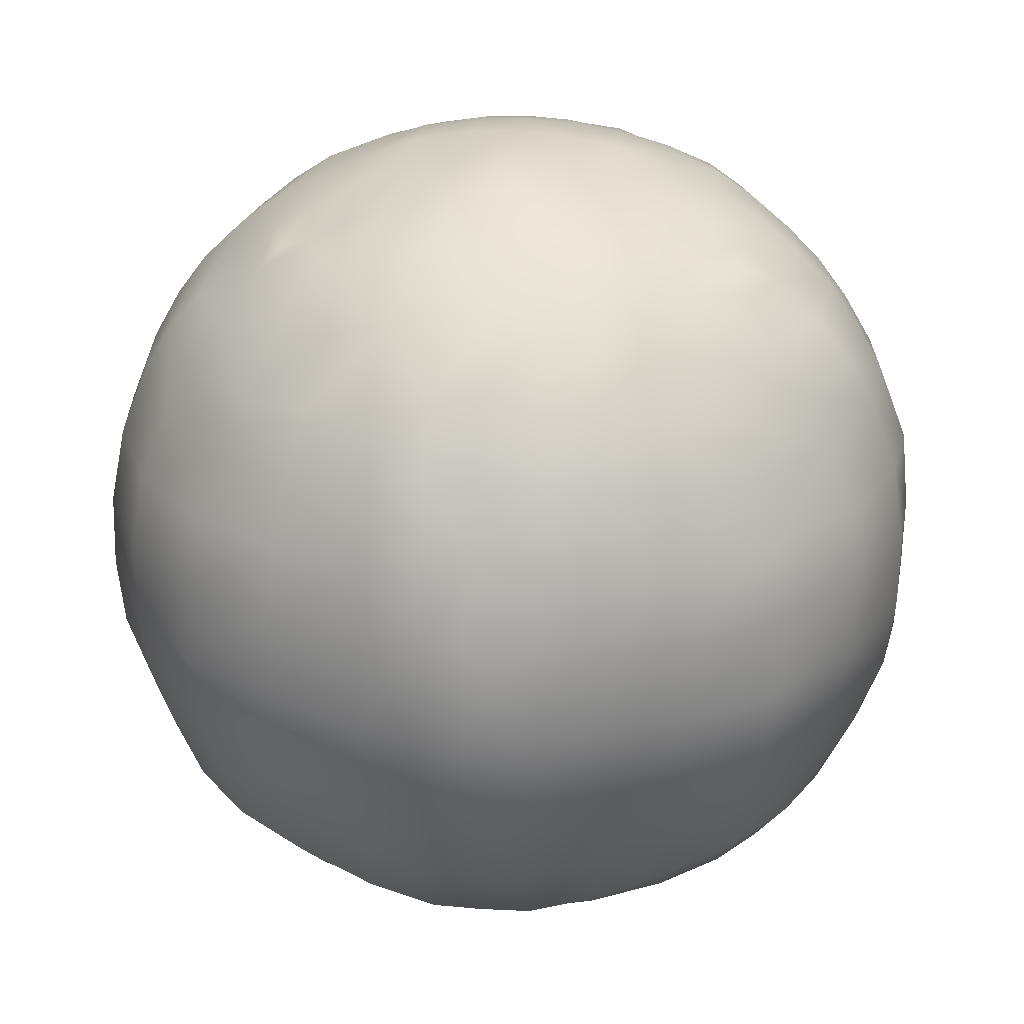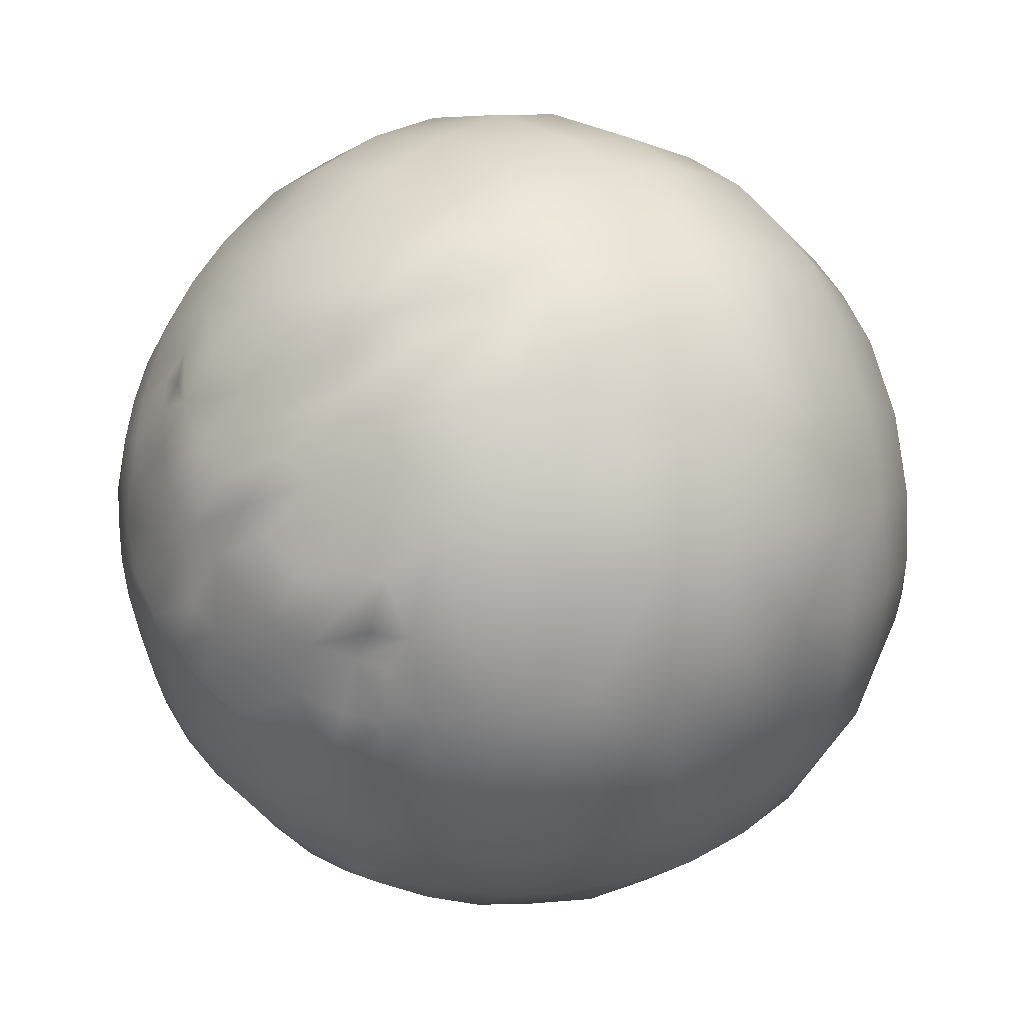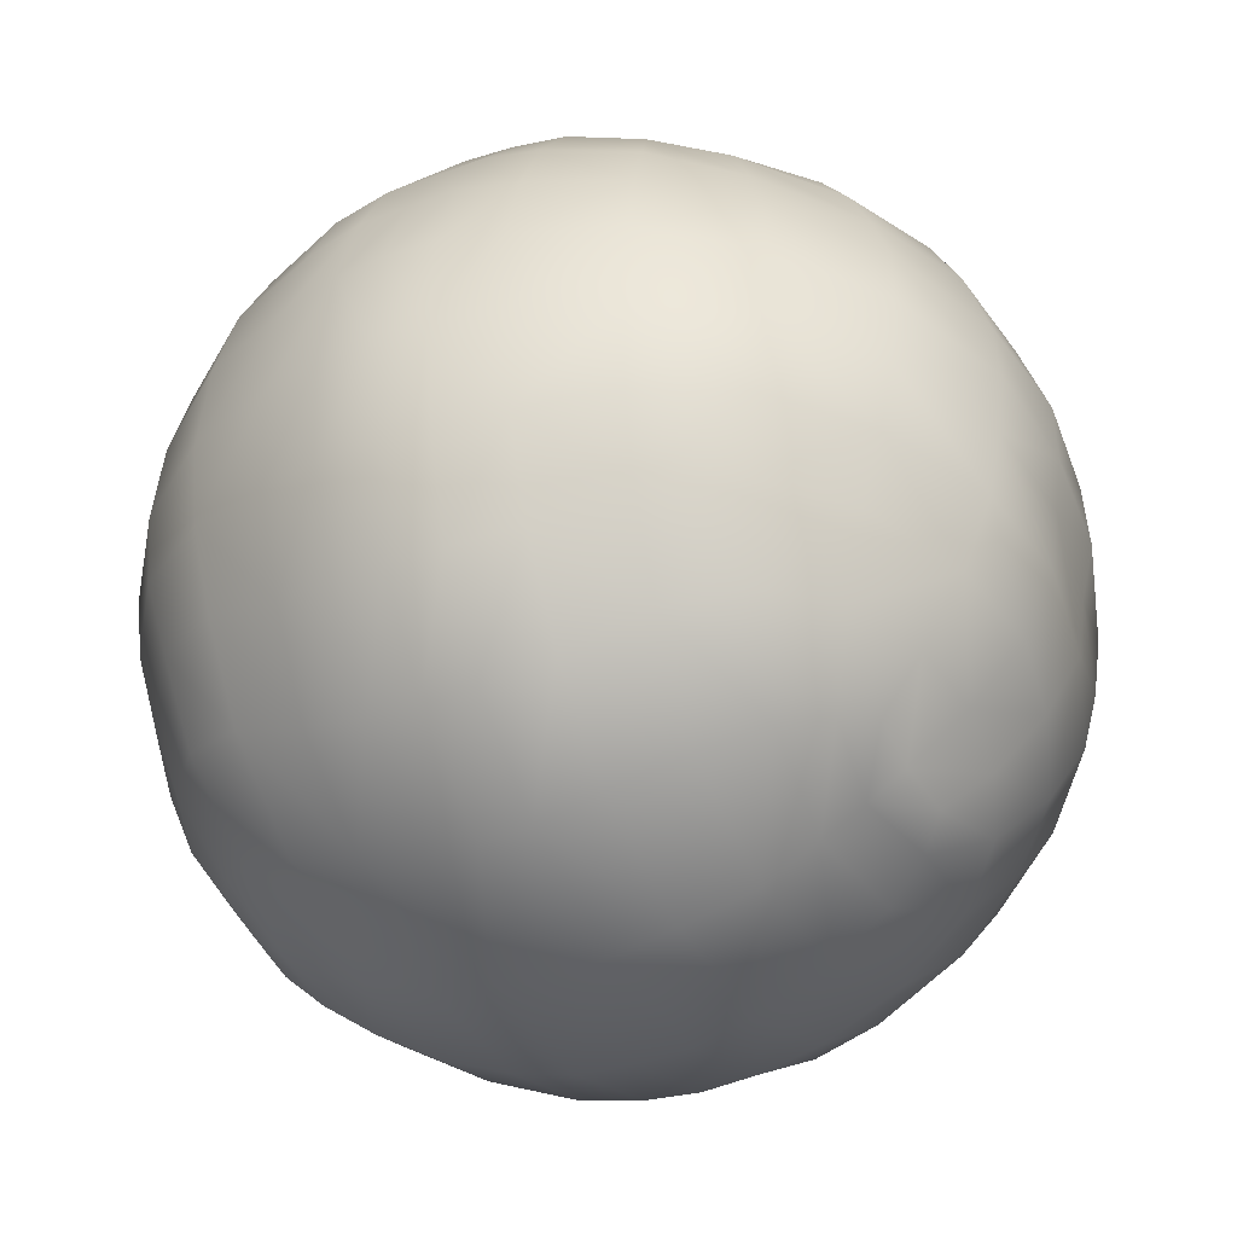
<metadata>
{"format":"obj","ext":"obj","renderer":"f3d","projection":"perspective","resolution":1024,"background":"white","views":[{"elev":32.9,"azim":5.6,"up":"+Z"},{"elev":57.6,"azim":55.3,"up":"+Y"},{"elev":-34.1,"azim":27.5,"up":"+Z"}]}
</metadata>
<code>
g RetopoGroup1
v 0.08826 0.6437 0.7155
v 0.2061 0.6362 0.7009
v 0.09201 0.5233 0.8072
v 0.2115 0.5232 0.7921
v 0 0.6447 0.7156
v 0 0.5139 0.7956
v -0 0.7526 0.6071
v 0.08348 0.7469 0.591
v 0.2029 0.7359 0.5795
v 0 0.8497 0.436
v 0.07961 0.851 0.4352
v 0.2032 0.8417 0.4376
v 0.09585 0.3885 0.8715
v 0.219 0.3909 0.8473
v 0 0.385 0.8786
v 0 0.2508 0.9337
v 0.102 0.2486 0.9293
v 0.2256 0.2481 0.908
v 0 0.1221 0.9607
v 0.1079 0.1199 0.9547
v 0.2323 0.1151 0.9316
v 0 -0.02022 0.971
v 0.1124 -0.01991 0.9591
v 0.2372 -0.02554 0.9282
v 0 -0.1791 0.9543
v 0.1165 -0.1795 0.9453
v 0.2406 -0.1823 0.9166
v -0 -0.3468 0.8965
v 0.1179 -0.3492 0.894
v 0.2343 -0.3512 0.8707
v -0 0.9036 0.2641
v 0.08189 0.9186 0.2764
v 0.2152 0.9004 0.2881
v 0 0.9389 0.09782
v 0.0894 0.9546 0.1195
v 0.2259 0.9266 0.1403
v 0.1127 -0.5133 0.8091
v -0 -0.5143 0.8194
v 0.224 -0.5143 0.7901
v 0 -0.6624 0.7107
v 0.1071 -0.6612 0.7034
v 0.2243 -0.6568 0.6853
v 0.1038 -0.78 0.5765
v 0 -0.7761 0.5796
v 0.2263 -0.7648 0.562
v 0 -0.8642 0.4334
v 0.1048 -0.8667 0.4298
v 0.2311 -0.8468 0.4135
v 0 -0.9368 0.2563
v 0.1087 -0.9317 0.2535
v 0.2377 -0.9012 0.2445
v 0 -0.9749 0.03923
v 0.1138 -0.9654 0.03908
v 0.2475 -0.9275 0.04101
v -0 -0.9559 -0.1834
v 0.1188 -0.9453 -0.1819
v 0.256 -0.9079 -0.1723
v -0 -0.8836 -0.396
v 0.1146 -0.8757 -0.3967
v 0.2533 -0.8391 -0.3714
v 0 -0.7454 -0.6072
v 0.1109 -0.7429 -0.6061
v 0.2563 -0.7249 -0.5717
v 0 -0.5385 -0.7811
v 0.1091 -0.5364 -0.7756
v 0.2472 -0.5366 -0.7423
v 0 -0.2595 -0.9141
v 0.1247 -0.2638 -0.9043
v 0.2522 -0.2637 -0.8809
v -0 0.05704 -0.9464
v 0.1225 0.05392 -0.9431
v 0.2545 0.04492 -0.9139
v 0 0.3434 -0.8817
v 0.123 0.3391 -0.8743
v 0.2644 0.3296 -0.8466
v -0 0.5958 -0.7358
v 0.1291 0.5977 -0.73
v 0.2796 0.5729 -0.699
v 0 0.7894 -0.5488
v 0.1343 0.7864 -0.5412
v 0.2931 0.7552 -0.5176
v 0 0.8805 -0.3914
v 0.1277 0.8794 -0.3789
v 0.2891 0.8531 -0.3591
v 0.268 0.9083 -0.1691
v 0.1133 0.9406 -0.1892
v -0 0.9364 -0.2064
v 0.2463 0.9247 -0.01221
v 0.1007 0.9629 -0.03626
v 0 0.9585 -0.05715
v 0.6904 0.6717 -0.0777
v 0.7063 0.6084 -0.2484
v 0.9202 0.231 0.04126
v 0.9043 0.1909 -0.111
v 0.4468 -0.8257 0.2348
v 0.4529 -0.8512 0.04044
v 0.6516 -0.6769 0.2121
v 0.6547 -0.7057 0.03105
v 0.8152 -0.4763 0.1788
v 0.8137 -0.5075 0.01198
v 0.9223 -0.2295 0.1367
v 0.9209 -0.2648 -0.01881
v 0.9421 0.007803 0.09282
v 0.9406 -0.03156 -0.05572
v 0.8389 0.4722 -0.0183
v 0.8386 0.4186 -0.1771
v 0.4978 0.8154 -0.1282
v 0.518 0.7559 -0.3116
v 0.5159 0.6585 -0.4657
v 0.6942 0.5147 -0.4019
v 0.8296 0.3473 -0.338
v 0.9033 0.1409 -0.2679
v 0.934 -0.06745 -0.211
v 0.9023 -0.2856 -0.1711
v 0.7892 -0.5179 -0.1393
v 0.636 -0.7129 -0.1332
v 0.4452 -0.8392 -0.1442
v 0.4904 0.5061 -0.628
v 0.6572 0.3897 -0.5555
v 0.7861 0.2439 -0.4927
v 0.851 0.07 -0.4243
v 0.8811 -0.1042 -0.3709
v 0.8462 -0.3003 -0.3276
v 0.7458 -0.5134 -0.2926
v 0.6045 -0.6827 -0.2889
v 0.436 -0.7859 -0.3139
v 0.4516 0.3006 -0.7761
v 0.6118 0.2326 -0.6926
v 0.7134 0.1246 -0.6249
v 0.7683 -0.005986 -0.5673
v 0.7852 -0.156 -0.5174
v 0.7664 -0.324 -0.4877
v 0.6954 -0.4845 -0.4624
v 0.5793 -0.612 -0.4718
v 0.4269 -0.6877 -0.5084
v 0.4066 -0.5103 -0.6967
v 0.5394 -0.4612 -0.6518
v 0.6281 -0.3939 -0.6212
v 0.6816 -0.3226 -0.6037
v 0.6816 -0.2117 -0.6424
v 0.6902 -0.08539 -0.6651
v 0.6355 -0.03034 -0.7151
v 0.5429 0.01324 -0.7783
v 0.4148 0.03433 -0.8511
v 0.4063 -0.2433 -0.8277
v 0.5198 -0.2356 -0.7598
v 0.6065 -0.2269 -0.7039
v 0.4707 0.8392 0.04
v 0.6589 0.7016 0.09202
v 0.8095 0.4993 0.1477
v 0.8993 0.26 0.2062
v 0.925 0.04917 0.2526
v 0.896 -0.1845 0.2949
v 0.795 -0.4297 0.3332
v 0.6284 -0.6361 0.3662
v 0.4333 -0.7762 0.3909
v 0.4378 0.8405 0.1879
v 0.6067 0.6937 0.2483
v 0.7491 0.5065 0.3176
v 0.839 0.2763 0.3796
v 0.8585 0.05595 0.4243
v 0.8365 -0.1637 0.4548
v 0.7387 -0.383 0.4725
v 0.5774 -0.5833 0.4959
v 0.4125 -0.7044 0.5277
v 0.415 0.8123 0.3272
v 0.3741 0.7686 0.4592
v 0.3498 0.6987 0.5783
v 0.5677 0.6698 0.3863
v 0.514 0.643 0.498
v 0.4568 0.6077 0.5936
v 0.6953 0.4904 0.445
v 0.6336 0.4744 0.5481
v 0.5642 0.4563 0.6296
v 0.7726 0.2726 0.4975
v 0.7063 0.2696 0.5908
v 0.6294 0.268 0.6726
v 0.7947 0.05776 0.5416
v 0.7287 0.06329 0.6338
v 0.6471 0.06798 0.7166
v 0.7724 -0.1573 0.564
v 0.6976 -0.1424 0.6514
v 0.6059 -0.1173 0.7349
v 0.6818 -0.3538 0.582
v 0.6123 -0.3126 0.6787
v 0.5383 -0.2504 0.7689
v 0.5303 -0.5326 0.6042
v 0.4747 -0.4334 0.7113
v 0.4357 -0.3282 0.8009
v 0.3821 -0.6252 0.6368
v 0.3455 -0.4958 0.7511
v 0.3442 -0.358 0.8356
v 0.3583 0.1042 0.8882
v 0.3578 -0.05405 0.8923
v 0.3536 -0.2063 0.8743
v 0.3516 0.2578 0.8574
v 0.462 0.0944 0.8374
v 0.4535 -0.07456 0.8452
v 0.4312 -0.213 0.8285
v 0.457 0.2675 0.8091
v 0.5543 0.08011 0.7881
v 0.5296 -0.09155 0.8017
v 0.4961 -0.1948 0.8074
v 0.5451 0.2669 0.747
v 0.3304 0.4034 0.8095
v 0.4346 0.4202 0.7576
v 0.5078 0.4342 0.6979
v 0.3111 0.5269 0.7485
v 0.3955 0.5297 0.6911
v 0.4562 0.5368 0.6523
v 0.3253 0.6222 0.6739
v 0.3923 0.598 0.6523
v -0.08826 0.6437 0.7155
v -0.2061 0.6362 0.7009
v -0.09201 0.5233 0.8072
v -0.2115 0.5232 0.7921
v -0.08348 0.7469 0.591
v -0.2029 0.7359 0.5795
v -0.07961 0.851 0.4352
v -0.2032 0.8417 0.4376
v -0.09585 0.3885 0.8715
v -0.219 0.3909 0.8473
v -0.102 0.2486 0.9293
v -0.2256 0.2481 0.908
v -0.1079 0.1199 0.9547
v -0.2323 0.1151 0.9316
v -0.1124 -0.01991 0.9591
v -0.2372 -0.02554 0.9282
v -0.1165 -0.1795 0.9453
v -0.2406 -0.1823 0.9166
v -0.1179 -0.3492 0.894
v -0.2343 -0.3512 0.8707
v -0.08189 0.9186 0.2764
v -0.2152 0.9004 0.2881
v -0.0894 0.9546 0.1195
v -0.2259 0.9266 0.1403
v -0.1127 -0.5133 0.8091
v -0.224 -0.5143 0.7901
v -0.1071 -0.6612 0.7034
v -0.2243 -0.6568 0.6853
v -0.1038 -0.78 0.5765
v -0.2263 -0.7648 0.562
v -0.1048 -0.8667 0.4298
v -0.2311 -0.8468 0.4135
v -0.1087 -0.9317 0.2535
v -0.2377 -0.9012 0.2445
v -0.1138 -0.9654 0.03908
v -0.2475 -0.9275 0.04101
v -0.1188 -0.9453 -0.1819
v -0.256 -0.9079 -0.1723
v -0.1146 -0.8757 -0.3967
v -0.2533 -0.8391 -0.3714
v -0.1109 -0.7429 -0.6061
v -0.2563 -0.7249 -0.5717
v -0.1091 -0.5364 -0.7756
v -0.2472 -0.5366 -0.7423
v -0.1247 -0.2638 -0.9043
v -0.2522 -0.2637 -0.8809
v -0.1225 0.05392 -0.9431
v -0.2545 0.04492 -0.9139
v -0.123 0.3391 -0.8743
v -0.2644 0.3296 -0.8466
v -0.1291 0.5977 -0.73
v -0.2796 0.5729 -0.699
v -0.1343 0.7864 -0.5412
v -0.2931 0.7552 -0.5176
v -0.1277 0.8794 -0.3789
v -0.2891 0.8531 -0.359
v -0.268 0.9083 -0.1691
v -0.1133 0.9406 -0.1892
v -0.2463 0.9247 -0.01221
v -0.1007 0.9629 -0.03626
v -0.6904 0.6717 -0.0777
v -0.7063 0.6084 -0.2484
v -0.9202 0.231 0.04126
v -0.9043 0.1909 -0.111
v -0.4468 -0.8257 0.2348
v -0.4529 -0.8512 0.04044
v -0.6516 -0.6769 0.2121
v -0.6547 -0.7057 0.03105
v -0.8152 -0.4763 0.1788
v -0.8137 -0.5075 0.01198
v -0.9223 -0.2295 0.1367
v -0.9209 -0.2648 -0.01881
v -0.9421 0.007803 0.09282
v -0.9406 -0.03156 -0.05572
v -0.8389 0.4722 -0.0183
v -0.8386 0.4186 -0.1771
v -0.4978 0.8154 -0.1282
v -0.518 0.7559 -0.3116
v -0.5159 0.6585 -0.4657
v -0.6942 0.5147 -0.4019
v -0.8296 0.3473 -0.338
v -0.9033 0.1409 -0.2679
v -0.934 -0.06745 -0.211
v -0.9023 -0.2856 -0.1711
v -0.7892 -0.5179 -0.1393
v -0.636 -0.7129 -0.1332
v -0.4452 -0.8392 -0.1442
v -0.4904 0.5061 -0.628
v -0.6572 0.3897 -0.5555
v -0.7861 0.2439 -0.4927
v -0.851 0.07 -0.4243
v -0.8811 -0.1042 -0.3709
v -0.8462 -0.3003 -0.3276
v -0.7458 -0.5134 -0.2926
v -0.6045 -0.6827 -0.2889
v -0.436 -0.7859 -0.3139
v -0.4516 0.3006 -0.7761
v -0.6118 0.2326 -0.6926
v -0.7134 0.1246 -0.6249
v -0.7683 -0.005986 -0.5673
v -0.7852 -0.156 -0.5174
v -0.7664 -0.324 -0.4877
v -0.6954 -0.4845 -0.4624
v -0.5793 -0.612 -0.4718
v -0.4269 -0.6877 -0.5084
v -0.4066 -0.5103 -0.6967
v -0.5394 -0.4612 -0.6518
v -0.6281 -0.3939 -0.6212
v -0.6814 -0.3226 -0.6038
v -0.6816 -0.2117 -0.6424
v -0.6902 -0.08556 -0.6651
v -0.6355 -0.03034 -0.7151
v -0.5429 0.01324 -0.7783
v -0.4148 0.03433 -0.8511
v -0.4063 -0.2433 -0.8277
v -0.5198 -0.2356 -0.7598
v -0.6065 -0.2269 -0.7039
v -0.4707 0.8392 0.04
v -0.6589 0.7016 0.09202
v -0.8095 0.4993 0.1477
v -0.8993 0.26 0.2062
v -0.925 0.04917 0.2526
v -0.896 -0.1845 0.2949
v -0.795 -0.4297 0.3332
v -0.6284 -0.6361 0.3662
v -0.4333 -0.7762 0.3909
v -0.4378 0.8405 0.1879
v -0.6067 0.6937 0.2483
v -0.7491 0.5065 0.3176
v -0.839 0.2763 0.3796
v -0.8585 0.05595 0.4243
v -0.8365 -0.1637 0.4548
v -0.7387 -0.383 0.4725
v -0.5774 -0.5833 0.4959
v -0.4125 -0.7044 0.5277
v -0.415 0.8123 0.3272
v -0.3741 0.7686 0.4592
v -0.3498 0.6987 0.5783
v -0.5677 0.6698 0.3863
v -0.514 0.643 0.498
v -0.4567 0.6079 0.5935
v -0.6953 0.4904 0.445
v -0.6336 0.4744 0.5481
v -0.5642 0.4563 0.6296
v -0.7726 0.2726 0.4975
v -0.7063 0.2696 0.5908
v -0.6294 0.268 0.6726
v -0.7947 0.05776 0.5416
v -0.7287 0.06329 0.6338
v -0.6471 0.06798 0.7166
v -0.7724 -0.1573 0.564
v -0.6976 -0.1424 0.6514
v -0.6059 -0.1173 0.7349
v -0.6818 -0.3538 0.582
v -0.6123 -0.3126 0.6787
v -0.5383 -0.2504 0.7689
v -0.5303 -0.5326 0.6042
v -0.4747 -0.4334 0.7113
v -0.4357 -0.3282 0.8009
v -0.3821 -0.6252 0.6368
v -0.3455 -0.4958 0.7511
v -0.3442 -0.358 0.8356
v -0.3583 0.1042 0.8882
v -0.3578 -0.05405 0.8923
v -0.3536 -0.2063 0.8743
v -0.3516 0.2578 0.8574
v -0.462 0.0944 0.8374
v -0.4535 -0.07456 0.8452
v -0.4312 -0.213 0.8285
v -0.457 0.2675 0.8091
v -0.5543 0.08011 0.7881
v -0.5296 -0.09155 0.8017
v -0.4961 -0.1948 0.8074
v -0.5451 0.2669 0.747
v -0.3304 0.4034 0.8095
v -0.4346 0.4202 0.7576
v -0.5078 0.4342 0.6979
v -0.3111 0.5269 0.7485
v -0.3955 0.5297 0.6911
v -0.4562 0.5368 0.6523
v -0.3253 0.6222 0.6739
v -0.3923 0.598 0.6523
f 4 2 1 3
f 6 3 1 5
f 5 1 8 7
f 9 8 1 2
f 7 8 11 10
f 12 11 8 9
f 14 4 3 13
f 13 3 6 15
f 13 15 16 17
f 14 13 17 18
f 20 17 16 19
f 20 21 18 17
f 22 23 20 19
f 21 20 23 24
f 26 23 22 25
f 27 24 23 26
f 25 28 29 26
f 29 30 27 26
f 10 11 32 31
f 11 12 33 32
f 31 32 35 34
f 35 32 33 36
f 28 38 37 29
f 30 29 37 39
f 37 38 40 41
f 37 41 42 39
f 41 40 44 43
f 42 41 43 45
f 44 46 47 43
f 48 45 43 47
f 49 50 47 46
f 50 51 48 47
f 53 50 49 52
f 53 54 51 50
f 53 52 55 56
f 56 57 54 53
f 55 58 59 56
f 59 60 57 56
f 61 62 59 58
f 60 59 62 63
f 62 61 64 65
f 65 66 63 62
f 67 68 65 64
f 65 68 69 66
f 68 67 70 71
f 72 69 68 71
f 71 70 73 74
f 72 71 74 75
f 74 73 76 77
f 77 78 75 74
f 77 76 79 80
f 78 77 80 81
f 83 80 79 82
f 89 35 36 88
f 86 83 82 87
f 84 81 80 83
f 85 84 83 86
f 89 86 87 90
f 88 85 86 89
f 90 34 35 89
f 108 84 85 107
f 106 92 91 105
f 104 94 93 103
f 95 51 54 96
f 97 95 96 98
f 99 97 98 100
f 101 99 100 102
f 103 101 102 104
f 105 93 94 106
f 107 91 92 108
f 109 81 84 108
f 109 108 92 110
f 106 111 110 92
f 106 94 112 111
f 112 94 104 113
f 113 104 102 114
f 114 102 100 115
f 115 100 98 116
f 116 98 96 117
f 96 54 57 117
f 118 78 81 109
f 110 119 118 109
f 119 110 111 120
f 120 111 112 121
f 121 112 113 122
f 122 113 114 123
f 123 114 115 124
f 115 116 125 124
f 126 125 116 117
f 126 117 57 60
f 75 78 118 127
f 119 128 127 118
f 129 128 119 120
f 120 121 130 129
f 121 122 131 130
f 131 122 123 132
f 123 124 133 132
f 134 133 124 125
f 134 125 126 135
f 60 63 135 126
f 63 66 136 135
f 137 134 135 136
f 137 138 133 134
f 138 139 132 133
f 140 131 132 139
f 140 141 130 131
f 141 142 129 130
f 142 143 128 129
f 127 128 143 144
f 75 127 144 72
f 72 144 145 69
f 144 143 146 145
f 146 143 142 147
f 141 140 147 142
f 139 138 147 140
f 138 137 146 147
f 137 136 145 146
f 66 69 145 136
f 85 88 148 107
f 149 91 107 148
f 150 105 91 149
f 150 151 93 105
f 151 152 103 93
f 153 101 103 152
f 154 99 101 153
f 99 154 155 97
f 95 97 155 156
f 51 95 156 48
f 88 36 157 148
f 148 157 158 149
f 149 158 159 150
f 151 150 159 160
f 161 152 151 160
f 162 153 152 161
f 153 162 163 154
f 163 164 155 154
f 155 164 165 156
f 156 165 45 48
f 157 36 33 166
f 12 167 166 33
f 168 167 12 9
f 166 169 158 157
f 169 166 167 170
f 167 168 171 170
f 158 169 172 159
f 170 173 172 169
f 171 174 173 170
f 159 172 175 160
f 176 175 172 173
f 174 177 176 173
f 161 160 175 178
f 175 176 179 178
f 176 177 180 179
f 181 162 161 178
f 178 179 182 181
f 179 180 183 182
f 184 163 162 181
f 185 184 181 182
f 186 185 182 183
f 163 184 187 164
f 184 185 188 187
f 185 186 189 188
f 190 165 164 187
f 190 187 188 191
f 192 191 188 189
f 45 165 190 42
f 191 192 30 39
f 191 39 42 190
f 201 180 177 204
f 202 183 180 201
f 194 24 27 195
f 193 21 24 194
f 198 194 195 199
f 196 18 21 193
f 197 193 194 198
f 202 198 199 203
f 200 196 193 197
f 195 27 30 192
f 201 197 198 202
f 203 186 183 202
f 204 200 197 201
f 203 199 189 186
f 189 199 195 192
f 205 14 18 196
f 200 206 205 196
f 207 206 200 204
f 204 177 174 207
f 14 205 208 4
f 209 208 205 206
f 207 210 209 206
f 174 171 210 207
f 211 2 4 208
f 212 211 208 209
f 209 210 171 212
f 2 211 168 9
f 212 171 168 211
f 215 213 214 216
f 5 213 215 6
f 7 217 213 5
f 214 213 217 218
f 10 219 217 7
f 218 217 219 220
f 221 215 216 222
f 15 6 215 221
f 223 16 15 221
f 224 223 221 222
f 19 16 223 225
f 223 224 226 225
f 19 225 227 22
f 228 227 225 226
f 25 22 227 229
f 229 227 228 230
f 229 231 28 25
f 229 230 232 231
f 31 233 219 10
f 233 234 220 219
f 34 235 233 31
f 236 234 233 235
f 231 237 38 28
f 238 237 231 232
f 239 40 38 237
f 238 240 239 237
f 241 44 40 239
f 242 241 239 240
f 241 243 46 44
f 243 241 242 244
f 46 243 245 49
f 243 244 246 245
f 52 49 245 247
f 245 246 248 247
f 249 55 52 247
f 247 248 250 249
f 249 251 58 55
f 249 250 252 251
f 58 251 253 61
f 254 253 251 252
f 255 64 61 253
f 253 254 256 255
f 64 255 257 67
f 256 258 257 255
f 259 70 67 257
f 259 257 258 260
f 261 73 70 259
f 262 261 259 260
f 263 76 73 261
f 261 262 264 263
f 265 79 76 263
f 266 265 263 264
f 82 79 265 267
f 271 236 235 272
f 87 82 267 270
f 267 265 266 268
f 270 267 268 269
f 90 87 270 272
f 272 270 269 271
f 272 235 34 90
f 289 269 268 290
f 287 273 274 288
f 285 275 276 286
f 278 248 246 277
f 280 278 277 279
f 282 280 279 281
f 284 282 281 283
f 286 284 283 285
f 288 276 275 287
f 290 274 273 289
f 290 268 266 291
f 292 274 290 291
f 274 292 293 288
f 293 294 276 288
f 295 286 276 294
f 296 284 286 295
f 297 282 284 296
f 298 280 282 297
f 299 278 280 298
f 299 250 248 278
f 291 266 264 300
f 291 300 301 292
f 302 293 292 301
f 303 294 293 302
f 304 295 294 303
f 305 296 295 304
f 306 297 296 305
f 306 307 298 297
f 299 298 307 308
f 252 250 299 308
f 309 300 264 262
f 300 309 310 301
f 302 301 310 311
f 311 312 303 302
f 312 313 304 303
f 314 305 304 313
f 314 315 306 305
f 307 306 315 316
f 317 308 307 316
f 308 317 254 252
f 317 318 256 254
f 318 317 316 319
f 316 315 320 319
f 315 314 321 320
f 321 314 313 322
f 313 312 323 322
f 312 311 324 323
f 311 310 325 324
f 326 325 310 309
f 260 326 309 262
f 258 327 326 260
f 327 328 325 326
f 329 324 325 328
f 324 329 322 323
f 322 329 320 321
f 329 328 319 320
f 328 327 318 319
f 318 327 258 256
f 289 330 271 269
f 330 289 273 331
f 331 273 287 332
f 287 275 333 332
f 275 285 334 333
f 334 285 283 335
f 335 283 281 336
f 279 337 336 281
f 338 337 279 277
f 244 338 277 246
f 330 339 236 271
f 331 340 339 330
f 332 341 340 331
f 342 341 332 333
f 342 333 334 343
f 343 334 335 344
f 336 345 344 335
f 336 337 346 345
f 338 347 346 337
f 244 242 347 338
f 348 234 236 339
f 234 348 349 220
f 218 220 349 350
f 339 340 351 348
f 352 349 348 351
f 352 353 350 349
f 341 354 351 340
f 351 354 355 352
f 352 355 356 353
f 342 357 354 341
f 355 354 357 358
f 355 358 359 356
f 360 357 342 343
f 360 361 358 357
f 361 362 359 358
f 360 343 344 363
f 363 364 361 360
f 364 365 362 361
f 363 344 345 366
f 364 363 366 367
f 365 364 367 368
f 346 369 366 345
f 369 370 367 366
f 370 371 368 367
f 369 346 347 372
f 373 370 369 372
f 371 370 373 374
f 240 372 347 242
f 238 232 374 373
f 372 240 238 373
f 386 359 362 383
f 383 362 365 384
f 377 230 228 376
f 376 228 226 375
f 381 377 376 380
f 375 226 224 378
f 380 376 375 379
f 385 381 380 384
f 379 375 378 382
f 374 232 230 377
f 384 380 379 383
f 384 365 368 385
f 383 379 382 386
f 368 371 381 385
f 374 377 381 371
f 378 224 222 387
f 378 387 388 382
f 386 382 388 389
f 389 356 359 386
f 216 390 387 222
f 388 387 390 391
f 388 391 392 389
f 389 392 353 356
f 390 216 214 393
f 391 390 393 394
f 394 353 392 391
f 218 350 393 214
f 393 350 353 394

</code>
